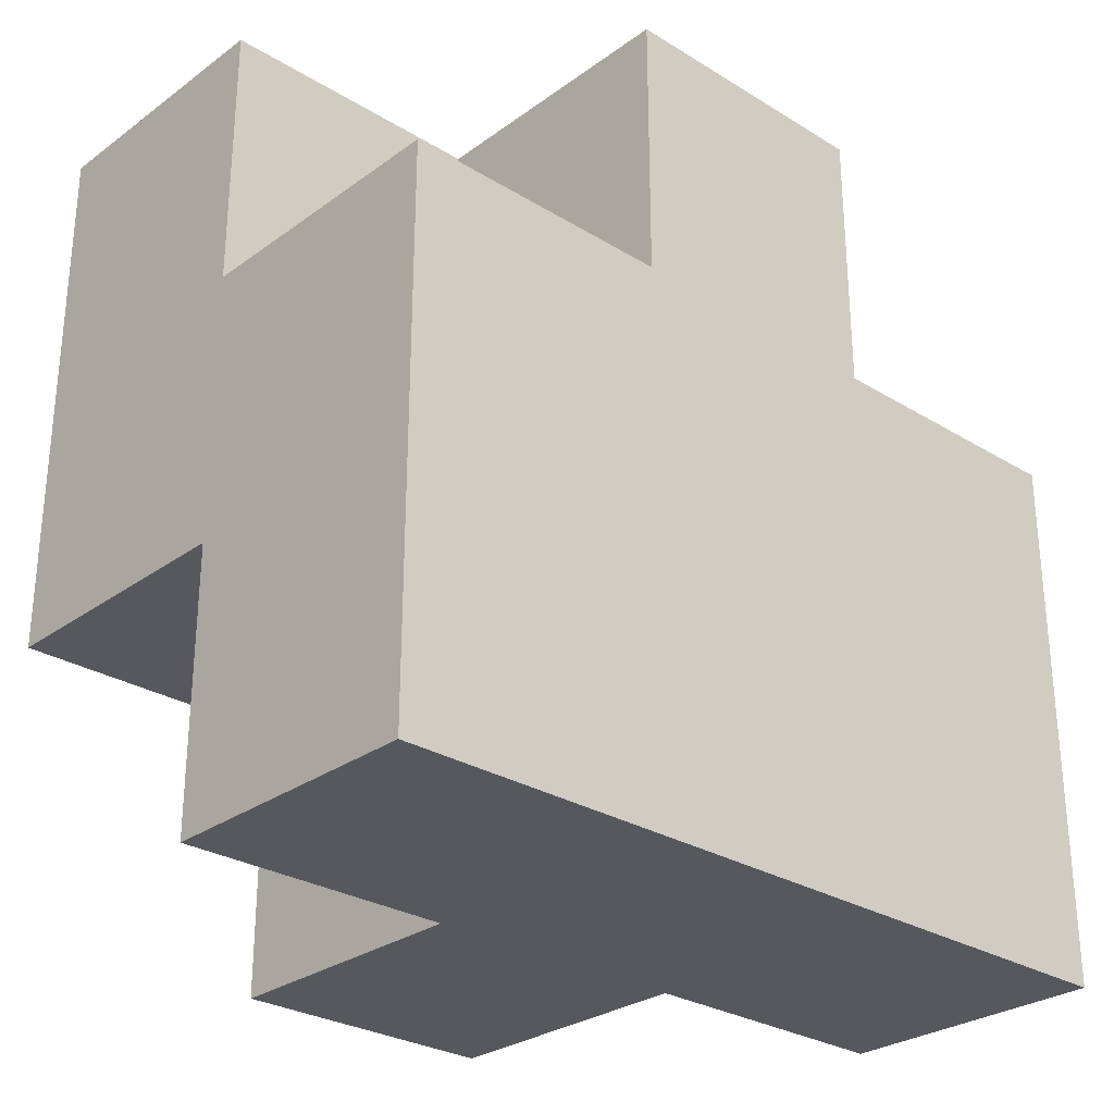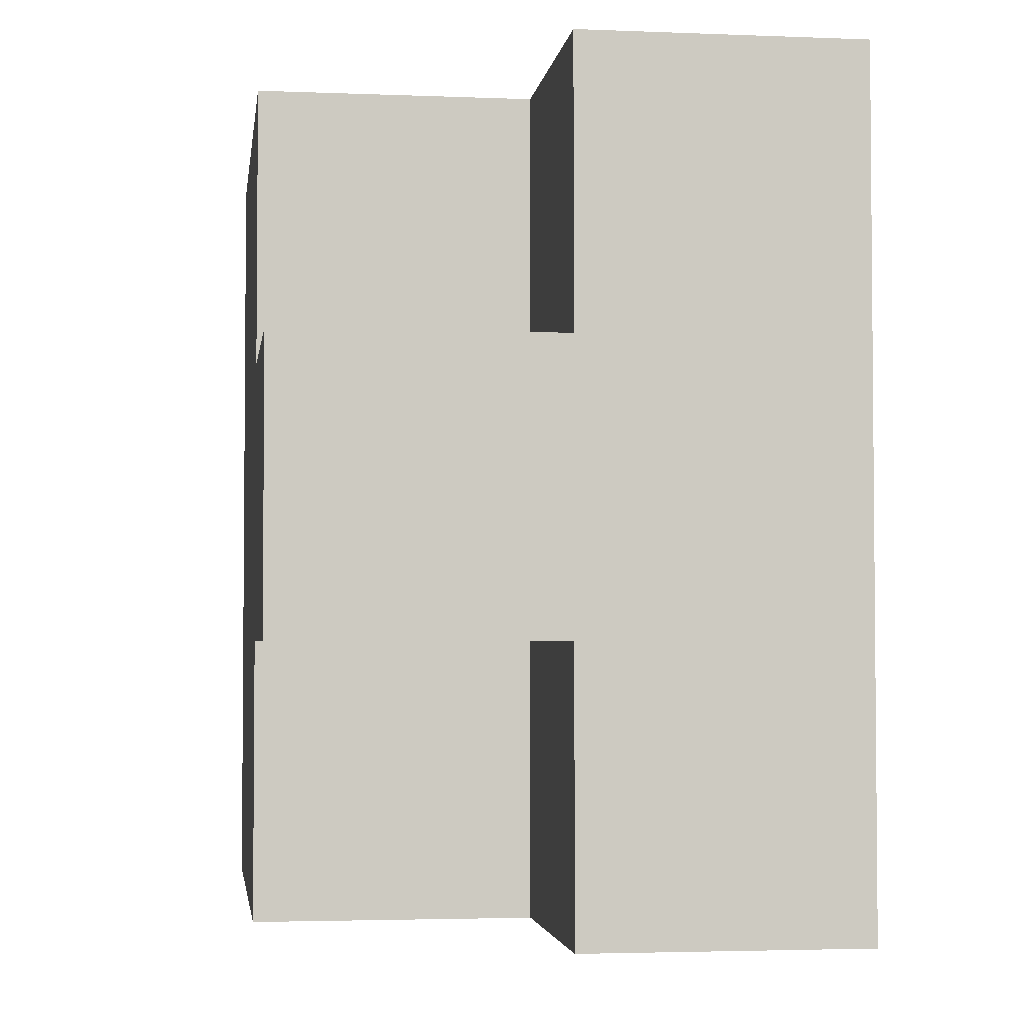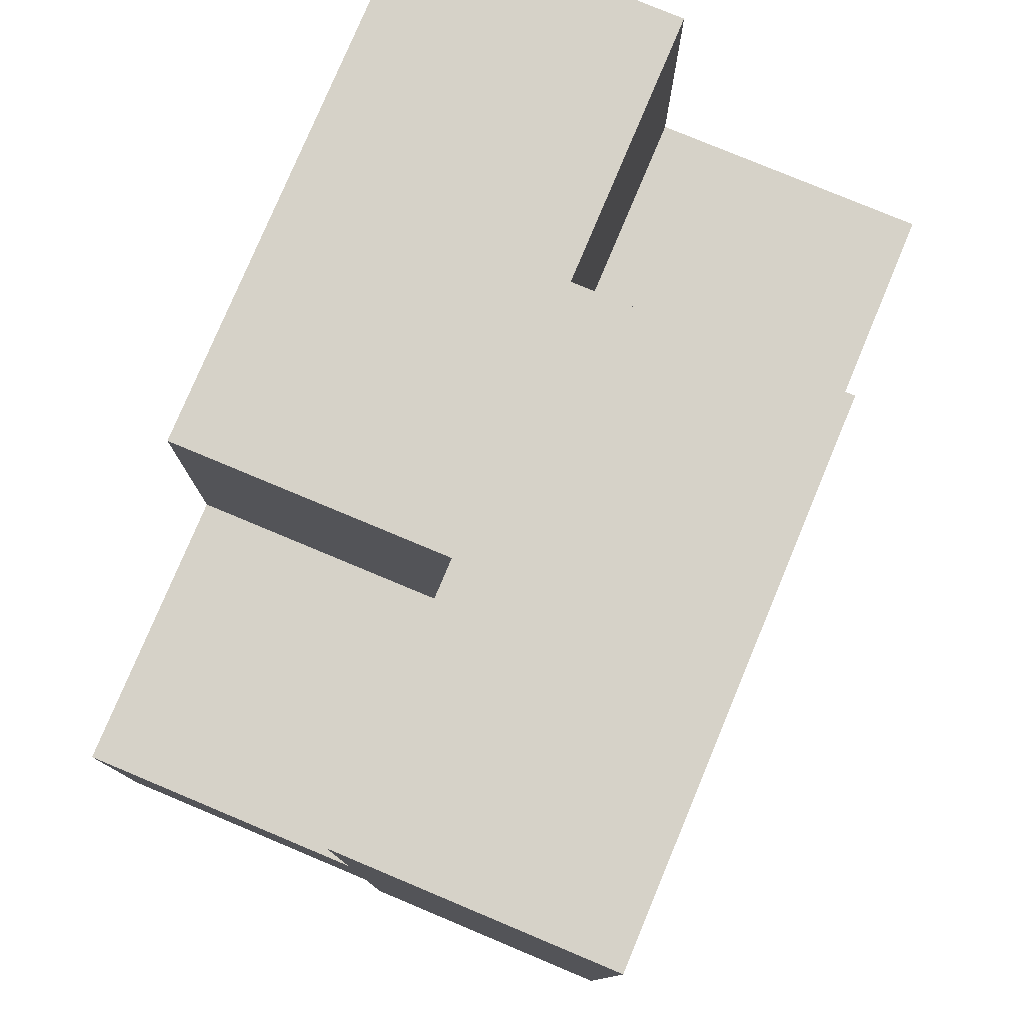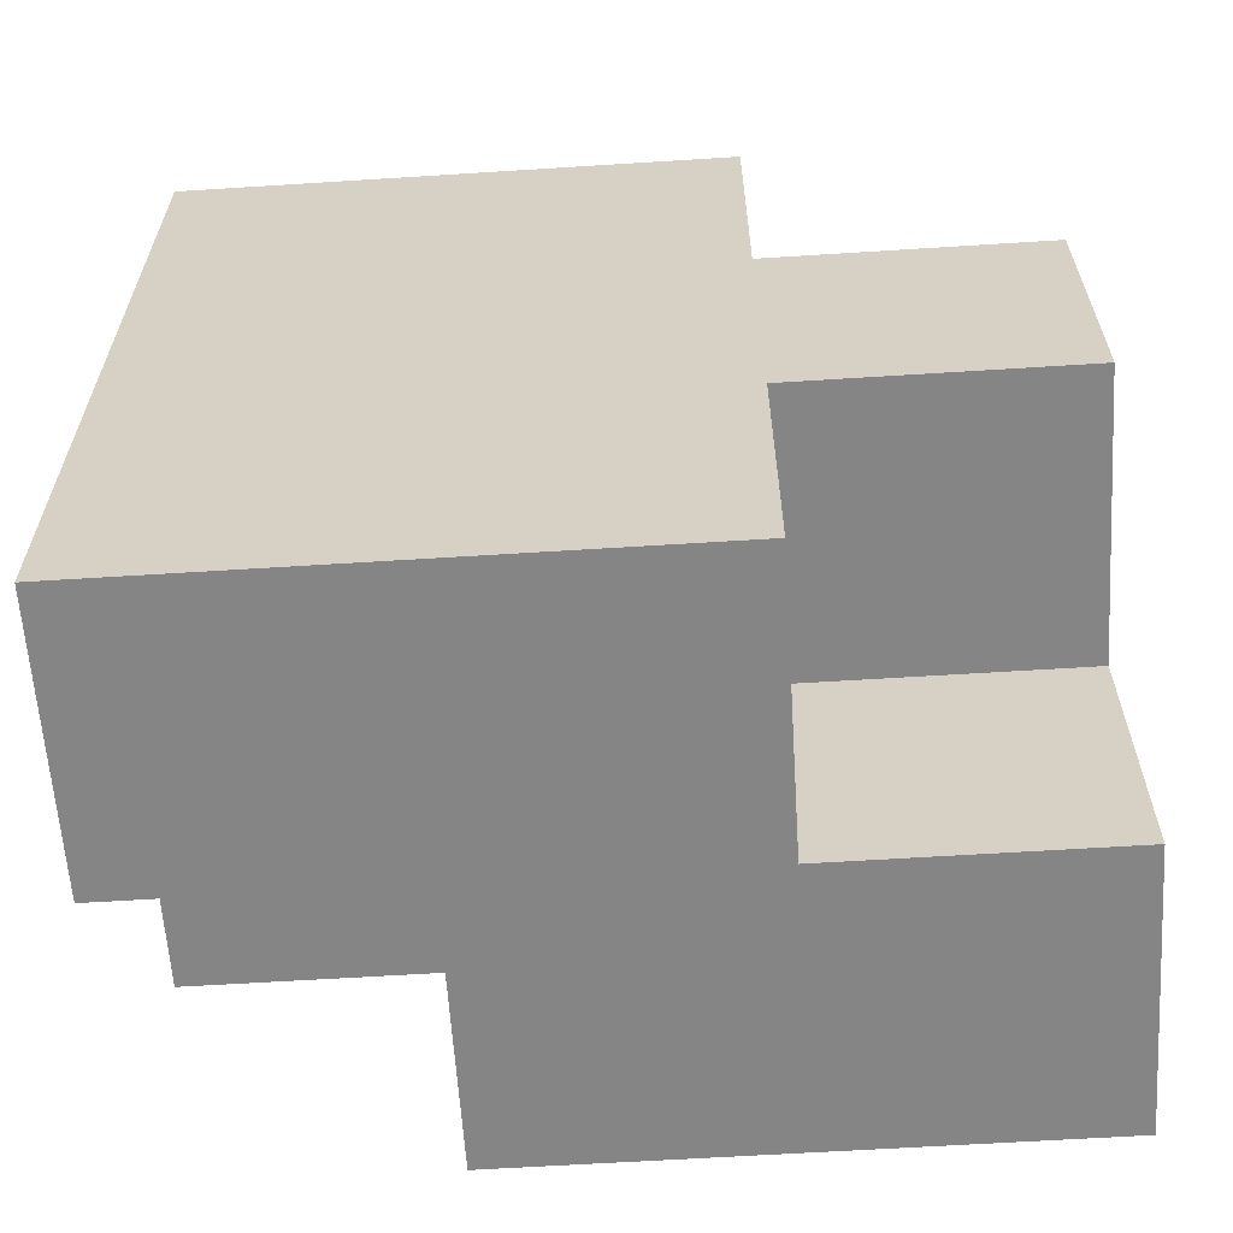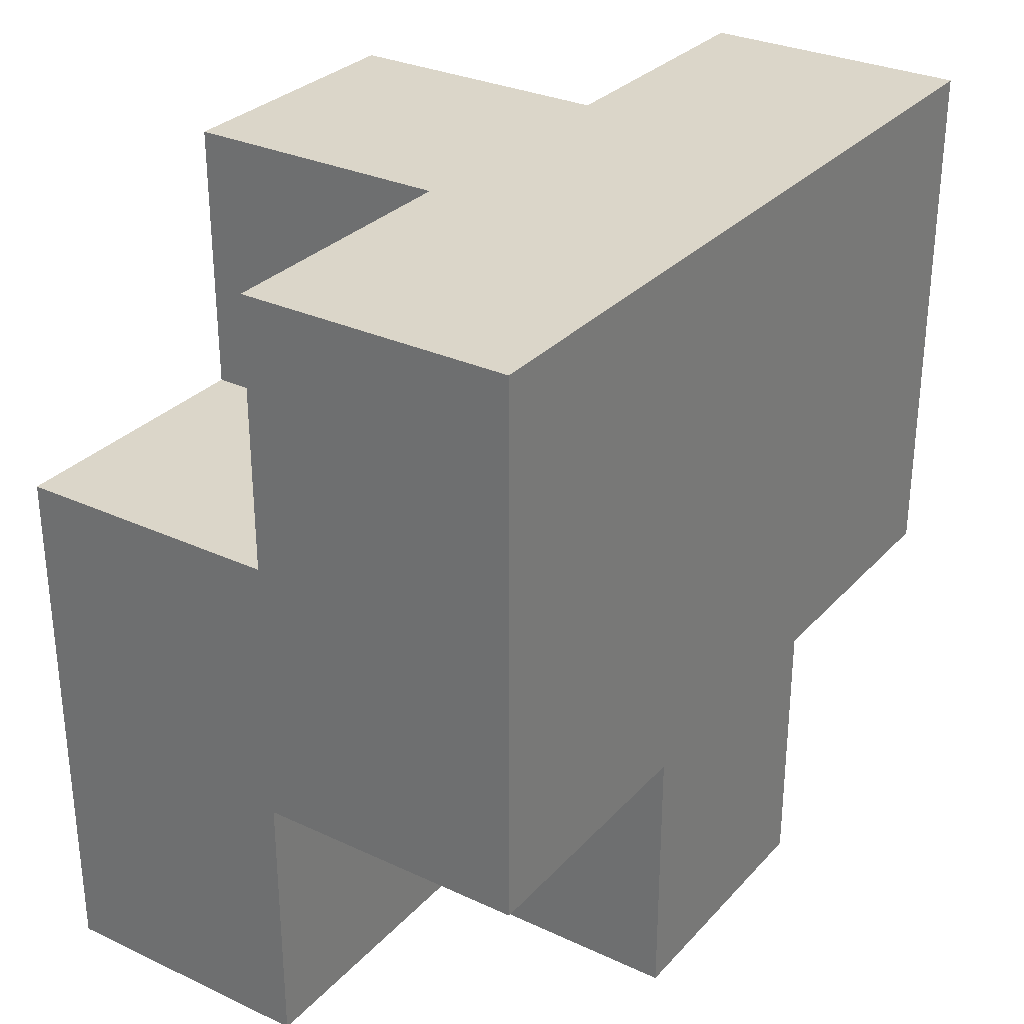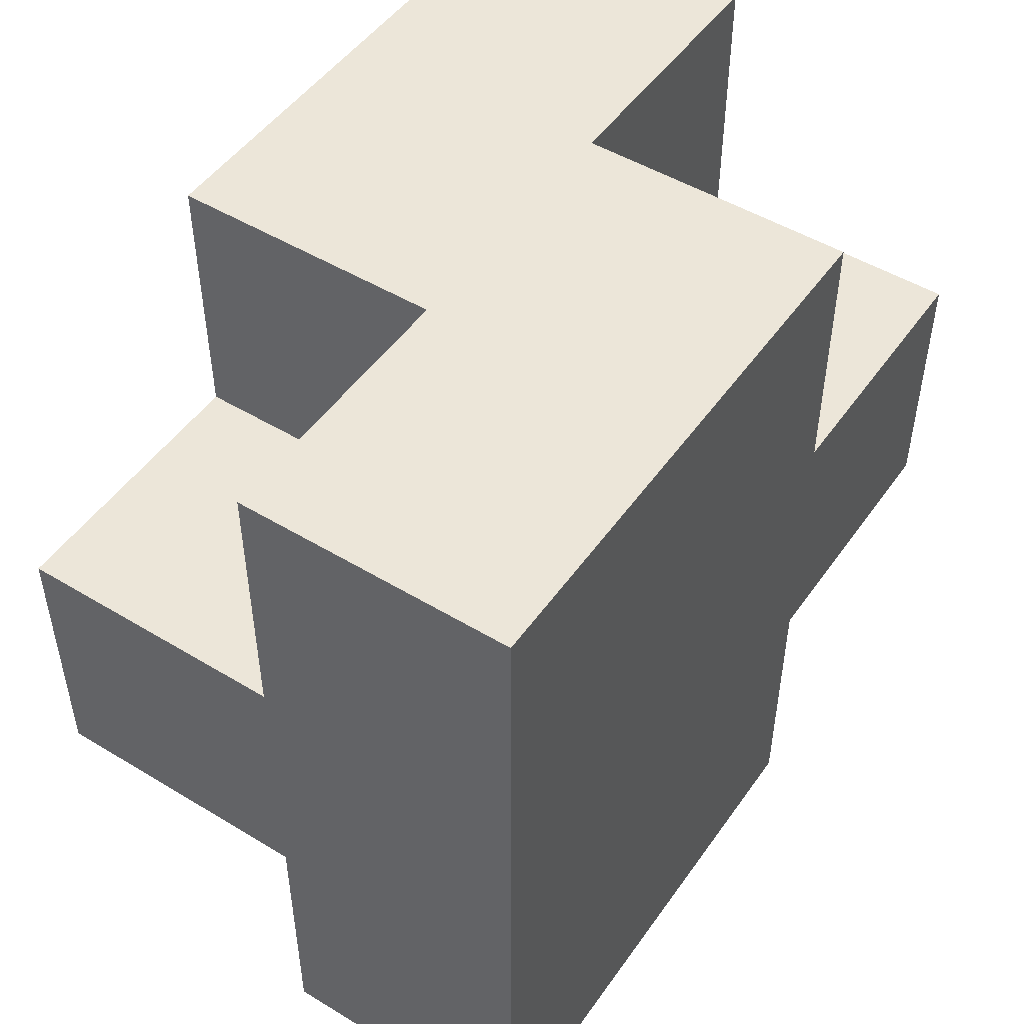
<metadata>
{"format":"obj","ext":"obj","renderer":"f3d","projection":"perspective","resolution":1024,"background":"white","views":[{"elev":-28.4,"azim":47.3,"up":"+Y"},{"elev":-3.2,"azim":172.3,"up":"+Z"},{"elev":78.3,"azim":22.7,"up":"+Z"},{"elev":-61.9,"azim":93.7,"up":"+Z"},{"elev":30.1,"azim":-146.0,"up":"+Y"},{"elev":49.4,"azim":33.8,"up":"+Z"}]}
</metadata>
<code>
o leftShoulder
v 0 -0.0375 0.0375
v 0 -0.0375 0.1125
v 0 0.0375 0.1125
v 0 0.0375 0.0375
v 0.075 -0.0375 0.1125
v 0.075 0.0375 0.1125
v 0.075 -0.0375 0.0375
v 0 0.1125 0.1125
v 0 0.1125 0.0375
v 0.075 0.0375 0.0375
v 0.075 0.1125 0.0375
v 0.075 0.1125 0.1125
v 0 -0.1125 -0.0375
v 0 -0.1125 0.0375
v 0 -0.0375 -0.0375
v 0.075 -0.1125 0.0375
v 0.075 -0.1125 -0.0375
v 0.075 -0.0375 -0.0375
v 0 0.0375 -0.0375
v 0 0.1125 -0.0375
v 0.075 0.1125 -0.0375
v 0 -0.0375 -0.1125
v 0 0.0375 -0.1125
v 0.075 -0.0375 -0.1125
v 0.075 0.0375 -0.1125
v 0 0.1125 -0.1125
v 0.075 0.0375 -0.0375
v 0.075 0.1125 -0.1125
v 0.075 -0.1125 0.1125
v 0.15 -0.1125 0.1125
v 0.15 -0.1125 0.0375
v 0.15 -0.0375 0.0375
v 0.15 -0.0375 0.1125
v 0.15 0.0375 0.0375
v 0.15 0.0375 0.1125
v 0.15 -0.1125 -0.0375
v 0.15 -0.0375 -0.0375
v 0.15 0.0375 -0.0375
v 0.15 0.1125 -0.0375
v 0.15 0.1125 0.0375
v 0.075 -0.1125 -0.1125
v 0.15 -0.1125 -0.1125
v 0.15 -0.0375 -0.1125
v 0.15 0.0375 -0.1125
f 19 4 9 20
f 9 11 21 20
f 32 37 38 34
f 34 38 39 40
f 10 34 40 11
f 38 27 21 39
f 11 40 39 21
f 1 2 3 4
f 2 5 6 3
f 1 7 5 2
f 4 3 8 9
f 6 10 11 12
f 3 6 12 8
f 8 12 11 9
f 13 14 1 15
f 14 16 7 1
f 17 13 15 18
f 13 17 16 14
f 15 1 4 19
f 22 15 19 23
f 24 22 23 25
f 22 24 18 15
f 23 19 20 26
f 27 25 28 21
f 25 23 26 28
f 20 21 28 26
f 16 29 5 7
f 30 31 32 33
f 29 30 33 5
f 16 31 30 29
f 33 32 34 35
f 5 33 35 6
f 6 35 34 10
f 31 36 37 32
f 17 36 31 16
f 41 17 18 24
f 36 42 43 37
f 42 41 24 43
f 41 42 36 17
f 37 43 44 38
f 43 24 25 44
f 27 38 44 25

</code>
